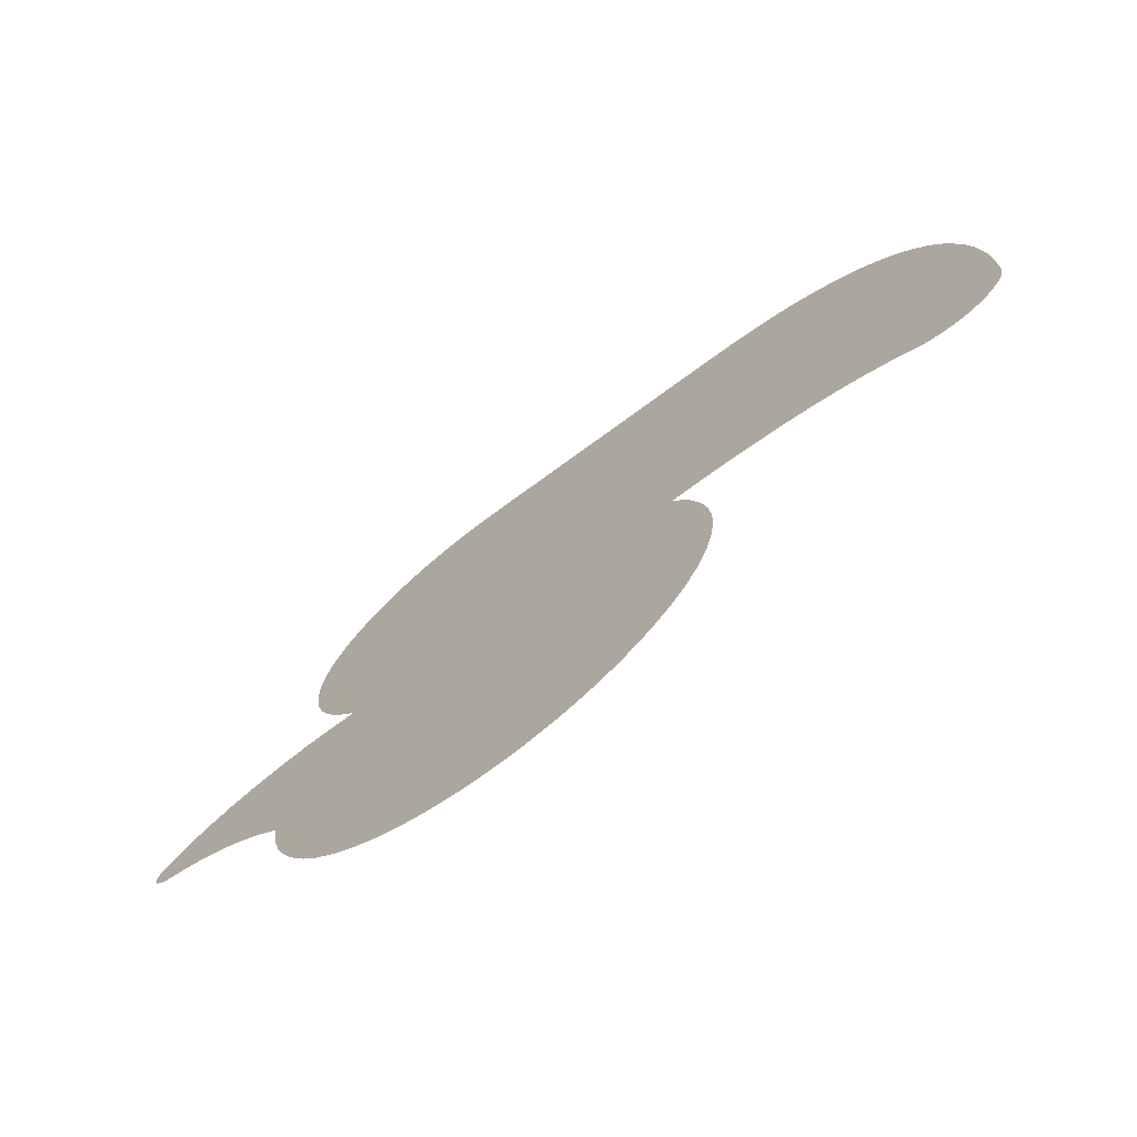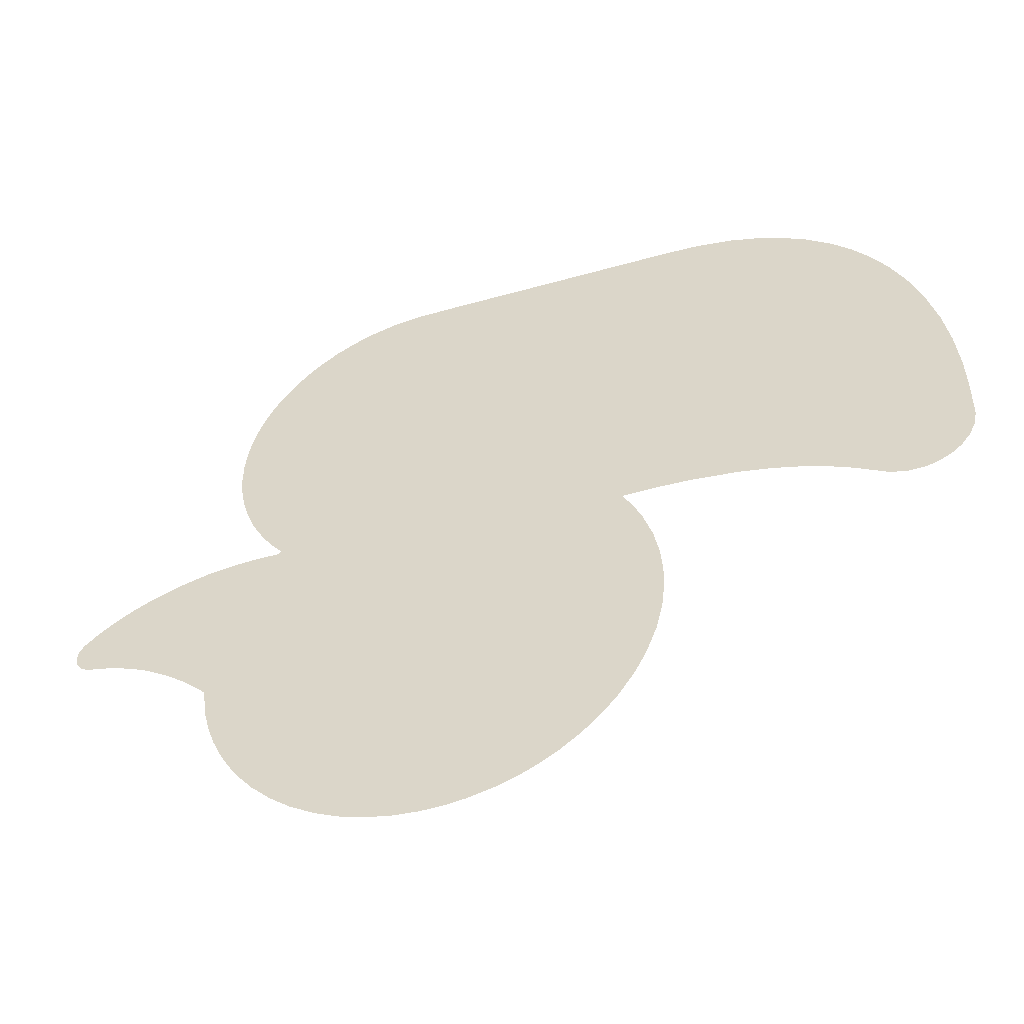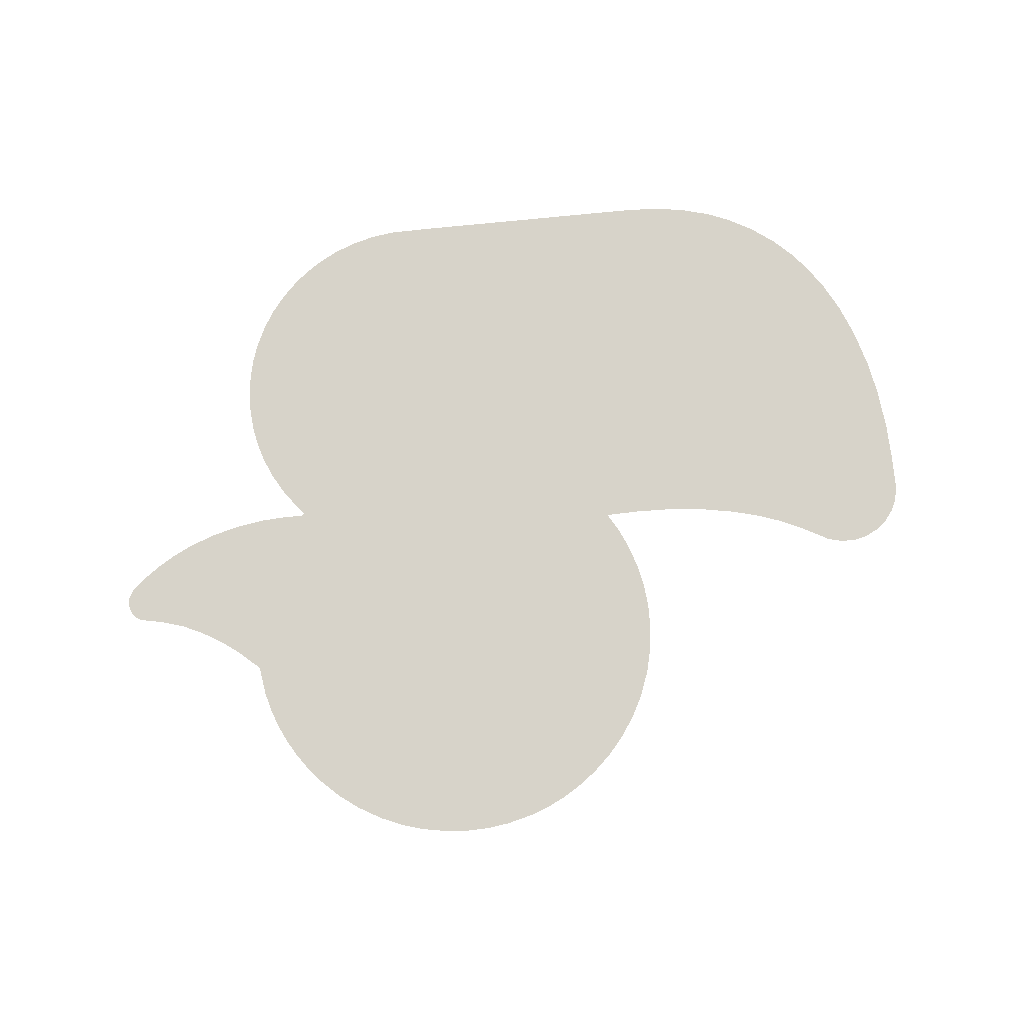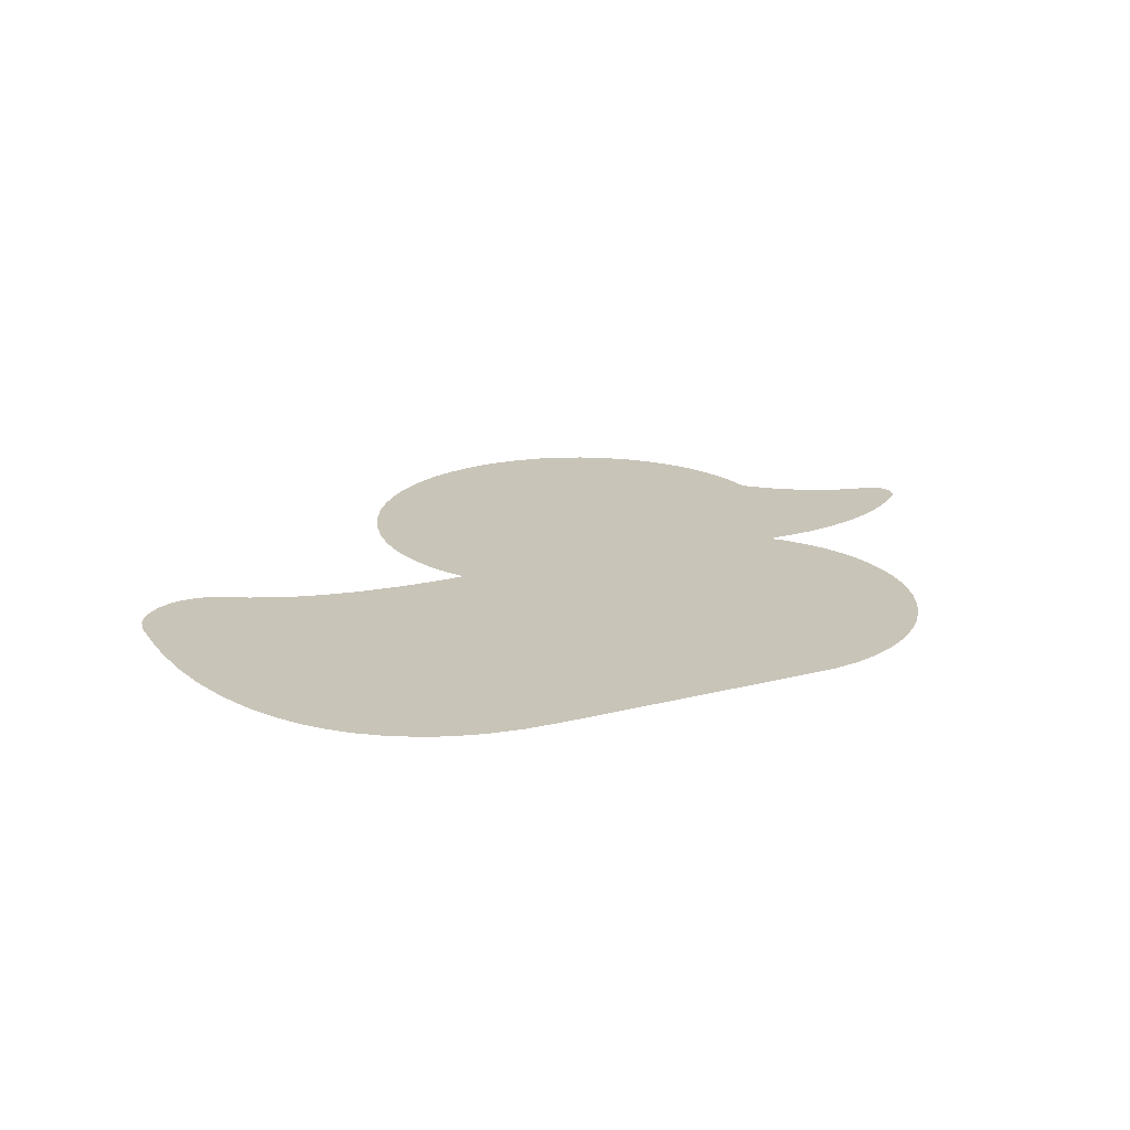
<metadata>
{"format":"obj","ext":"obj","renderer":"f3d","projection":"perspective","resolution":1024,"background":"white","views":[{"elev":-72.4,"azim":36.4,"up":"+Y"},{"elev":-48.7,"azim":17.5,"up":"+Y"},{"elev":76.4,"azim":-5.7,"up":"+Z"},{"elev":20.2,"azim":154.6,"up":"+Z"}]}
</metadata>
<code>
v 0.03481 341.6 0
v 1.174 349.2 0
v 2.061 333.8 0
v 5.245 355.8 0
v 6.783 327.8 0
v 17.34 366.9 0
v 12.24 324.5 0
v 32.11 377.8 0
v 33.26 320.3 0
v 47.53 387.2 0
v 54.44 313.6 0
v 64.1 351.9 0
v 65.79 396.3 0
v 71.15 306 0
v 81.41 344.7 0
v 87.75 363.4 0
v 90.57 294.6 0
v 88.64 405.2 0
v 97.06 336.6 0
v 112.4 371.6 0
v 107.7 282.2 0
v 116.1 412.5 0
v 115.7 325 0
v 128.9 263.4 0
v 131.1 313.8 0
v 133 236.1 0
v 134.2 376.2 0
v 136.3 336.3 0
v 138 217.8 0
v 138 534.1 0
v 138.2 553.9 0
v 139.9 514.1 0
v 140.6 573.1 0
v 144.1 358.2 0
v 141.2 416.4 0
v 142.9 499 0
v 143.8 202.2 0
v 144.7 590.7 0
v 148.2 481.6 0
v 150.1 606.8 0
v 151 186.8 0
v 154.1 378.4 0
v 155.5 464.3 0
v 159.1 626.1 0
v 159.6 172 0
v 166 417.9 0
v 166.2 445.3 0
v 167.8 268.5 0
v 167.5 285.9 0
v 169.1 303.3 0
v 169.8 643.6 0
v 169.8 252 0
v 169.3 158.1 0
v 172.4 319.6 0
v 173.3 236.5 0
v 177.5 336.1 0
v 176.9 543.3 0
v 178.1 428.9 0
v 177.6 527.4 0
v 178 558.8 0
v 178.5 220.9 0
v 180.1 511.7 0
v 180.6 573.7 0
v 182.8 142.3 0
v 183.2 417.6 0
v 181.9 659.1 0
v 185.4 353.9 0
v 184.7 495.7 0
v 185.3 589.3 0
v 184.8 206.8 0
v 185.7 420.2 0
v 191.8 479 0
v 193.3 607.2 0
v 192.6 193.1 0
v 195.6 371 0
v 196.5 673.9 0
v 199.4 126.6 0
v 201.4 462.9 0
v 203.9 177.5 0
v 203.8 623.9 0
v 206.2 384.8 0
v 209.4 684.6 0
v 217.4 162.9 0
v 213.1 448.2 0
v 214.5 636.9 0
v 217.7 112.9 0
v 216.7 395.8 0
v 223.1 693.9 0
v 226.1 648 0
v 232.3 150.3 0
v 229.2 432.6 0
v 226.9 405 0
v 232.1 428.1 0
v 231.3 410.3 0
v 233.7 422.7 0
v 233.6 416.5 0
v 236.2 655.8 0
v 239.4 100.3 0
v 239.4 702.9 0
v 249.7 139.1 0
v 247.7 663.2 0
v 258.7 92 0
v 263.8 671 0
v 260.3 215 0
v 260.3 268.1 0
v 258.9 710.8 0
v 261.7 209.4 0
v 261.6 273.4 0
v 264.7 204.5 0
v 264.9 278.8 0
v 266.3 131 0
v 270.5 199.8 0
v 271.2 283.7 0
v 277.8 197.5 0
v 278.5 285.7 0
v 280.8 676.7 0
v 279.7 85.51 0
v 281.2 716.9 0
v 364 287.3 0
v 286 198.4 0
v 286.3 284.6 0
v 284.7 124.6 0
v 293.5 203 0
v 291.9 281.5 0
v 297.9 209.4 0
v 296.9 275.6 0
v 299.4 216 0
v 299.4 267.1 0
v 298.7 680.2 0
v 303.5 719.9 0
v 304.8 80.9 0
v 307.1 120 0
v 316.8 681.4 0
v 326 79.53 0
v 328.8 118.5 0
v 344.9 80.15 0
v 348.1 119.7 0
v 364.2 82.64 0
v 365.8 122.8 0
v 388.6 88.64 0
v 385.6 128.8 0
v 398.1 134.2 0
v 407.7 95.74 0
v 408.9 139.8 0
v 422.8 103 0
v 423.6 149.4 0
v 437.8 111.9 0
v 438.1 161.3 0
v 352.1 541.2 0
v 441.2 401.8 0
v 442 409.3 0
v 443.3 394.6 0
v 444.7 414.7 0
v 449.7 419.6 0
v 445.2 539.3 0
v 455.7 125 0
v 451.2 174.9 0
v 454.7 422.1 0
v 460.2 373.4 0
v 463.3 190.9 0
v 471.9 139.8 0
v 469.8 358.2 0
v 471.9 205.5 0
v 477.3 342.8 0
v 480.2 224.1 0
v 485.7 155.5 0
v 484.5 322.1 0
v 485.6 241.9 0
v 488.8 300.2 0
v 489 261.1 0
v 490.1 279.8 0
v 483.7 425 0
v 499.5 175.1 0
v 498.3 386.9 0
v 507.5 370.7 0
v 510.3 195.1 0
v 514.4 355.7 0
v 520.1 220.2 0
v 522.4 331.9 0
v 526.1 244.7 0
v 527.2 308.3 0
v 528.8 266.8 0
v 529.1 287.6 0
v 531.4 426.6 0
v 529.6 387.7 0
v 267.1 368.3 0
v 574 424.8 0
v 558.1 386.9 0
v 552.2 720.4 0
v 578 680.7 0
v 585.1 719.3 0
v 598.7 382.9 0
v 603.9 677.3 0
v 605.4 421.3 0
v 616.3 714.5 0
v 623 672.6 0
v 628.1 377.5 0
v 629.4 417 0
v 642.6 707.1 0
v 643.1 665.1 0
v 653.9 411.2 0
v 651.7 371.3 0
v 662.8 698.9 0
v 663.9 654 0
v 674 363.5 0
v 680.9 641.6 0
v 682.5 402 0
v 687.5 685.1 0
v 698.1 625.2 0
v 693.7 354.6 0
v 709.5 668.5 0
v 713 606.4 0
v 705.8 392.1 0
v 722.7 338.9 0
v 726.1 584.9 0
v 726 652.5 0
v 737.8 559.4 0
v 734.5 376.3 0
v 736.5 335.5 0
v 741.6 374.2 0
v 740.8 634.8 0
v 747.1 531.6 0
v 747 374.7 0
v 752.5 377.1 0
v 750.6 335.7 0
v 753.3 505.3 0
v 756.7 380.8 0
v 754.9 613.5 0
v 757.8 476.8 0
v 759.6 385.6 0
v 760.6 437.6 0
v 760.9 391.5 0
v 761.5 338.3 0
v 768.2 587.8 0
v 773.4 344.2 0
v 779.9 558 0
v 783.5 352.3 0
v 789.8 521.9 0
v 791.7 362.8 0
v 795.5 489.9 0
v 796.8 373.6 0
v 799.2 452.7 0
v 799.8 386.6 0
v 800.1 419.4 0
v 257.7 536 0
v 355.8 455 0
v 535.4 539.3 0
v 688.8 593.3 0
v 665 505 0
v 574.5 590.1 0
v 606 503.4 0
v 508.4 594.7 0
v 487.8 481.1 0
v 379 349.4 0
v 400.8 585.4 0
v 397.3 489.8 0
v 426.2 400.7 0
v 413.9 306.9 0
v 422.4 187.4 0
v 402.4 116.5 0
v 287.9 598 0
v 310.2 490 0
v 273.2 408.7 0
v 298.5 289.5 0
v 309.8 202.1 0
v 223.8 669.6 0
v 218.3 593.9 0
v 215.4 491.6 0
v 253.2 288.9 0
v 249.4 201.2 0
v 453.4 632 0
v 373.1 681.4 0
v 425.4 681.4 0
v 480.1 681.4 0
v 388.7 720.4 0
v 440.5 720.3 0
v 481.4 720.4 0
v 219.7 366.7 0
v 343.4 634.1 0
v 551.5 639.4 0
v 324.8 228.3 0
v 258.7 480.9 0
v 462.7 272.3 0
v 410.9 257.2 0
v 335.7 146.2 0
v 248.9 637 0
v 618.6 606.4 0
v 373.4 163.7 0
v 239.4 442 0
v 200.7 325.7 0
v 396.4 213.1 0
v 621.8 458.2 0
v 400.7 435.3 0
v 342.2 720.4 0
v 351.1 199.2 0
v 294 654.1 0
v 606.8 646.8 0
v 306.3 384.9 0
v 191.5 299.2 0
v 200.4 543.1 0
v 308.8 549.8 0
v 400.1 539.3 0
v 488 548.1 0
v 580.6 539.3 0
v 697.1 555.9 0
v 637.1 564.1 0
v 318.9 325.6 0
v 400.1 641.9 0
v 316.9 277.4 0
v 451.2 224.5 0
v 245.1 268.9 0
v 365.7 239.2 0
v 360.4 403.5 0
v 354.9 492.9 0
v 338 582.7 0
v 433 461.7 0
v 459.4 580.7 0
v 239.4 328.9 0
v 201.9 223.3 0
v 549.1 493.9 0
v 269.5 324.7 0
v 186.1 276.4 0
v 279.8 242 0
v 278.7 297.1 0
v 436 421.1 0
v 430.8 359.2 0
v 505.1 645.3 0
v 720.4 473.7 0
v 224.8 294 0
v 218.6 250.7 0
v 339.8 256.5 0
v 397.2 152.4 0
v 718.5 523.7 0
v 315.8 434.5 0
v 189.5 254.5 0
v 458 324.3 0
v 238.5 231.3 0
v 661.3 452.3 0
v 260.2 245 0
v 209 274 0
v 299.4 241.1 0
v 284.5 179.2 0
v 12.8 340.6 0
v 518.2 720.4 0
v 183.1 395.6 0
v 316.3 254.2 0
v 239.8 401.7 0
v 243.7 423.3 0
v 200.9 407.7 0
v 531.6 681.4 0
v 765.4 361.9 0
v 749.4 364.2 0
v 734.5 356.9 0
v 278.3 272.9 0
v 719.7 419 0
v 271.5 443.8 0
v 451.7 434.9 0
v 656.1 624.9 0
v 574.8 459 0
f 258 119 284
f 119 258 254
f 243 232 230
f 174 172 158
f 229 242 240
f 254 298 307
f 239 241 230
f 30 59 57
f 107 104 270
f 199 200 203
f 196 200 199
f 215 234 228
f 238 236 222
f 197 201 198
f 215 228 212
f 209 248 212
f 66 85 76
f 318 269 321
f 306 358 287
f 282 262 245
f 325 316 293
f 249 305 306
f 316 155 256
f 342 120 114
f 6 12 8
f 110 113 269
f 125 109 112
f 333 305 249
f 164 175 162
f 307 298 186
f 148 156 161
f 148 161 157
f 146 144 147
f 146 156 148
f 140 143 260
f 100 90 86
f 12 9 11
f 68 43 72
f 41 70 37
f 28 54 56
f 278 318 186
f 41 74 70
f 57 60 31
f 125 265 127
f 10 8 12
f 289 84 91
f 59 62 300
f 349 87 92
f 20 16 19
f 88 266 101
f 30 57 31
f 51 80 66
f 186 298 263
f 40 69 73
f 32 36 62
f 231 244 242
f 217 215 305
f 291 259 310
f 250 287 297
f 284 310 283
f 206 358 209
f 212 228 221
f 221 209 212
f 149 314 302
f 248 215 212
f 216 209 221
f 211 206 209
f 204 203 200
f 149 315 301
f 251 306 304
f 119 312 284
f 216 211 209
f 67 56 290
f 315 279 261
f 208 206 211
f 196 195 193
f 253 303 155
f 258 284 283
f 193 195 191
f 193 191 190
f 204 206 208
f 190 191 189
f 317 255 155
f 290 318 278
f 344 277 274
f 155 302 256
f 196 199 195
f 219 353 214
f 287 358 297
f 259 288 332
f 358 248 209
f 204 208 203
f 357 172 253
f 184 185 188
f 328 333 249
f 292 249 251
f 257 150 151
f 152 150 257
f 152 151 150
f 313 334 298
f 325 151 153
f 253 247 303
f 126 264 124
f 152 154 153
f 174 158 152
f 151 152 153
f 257 151 325
f 214 353 210
f 253 320 247
f 174 184 172
f 152 158 154
f 124 264 121
f 239 227 351
f 174 185 184
f 188 187 184
f 255 308 279
f 217 234 215
f 205 213 207
f 243 230 241
f 227 239 230
f 245 262 301
f 141 260 142
f 257 325 293
f 262 246 314
f 192 187 188
f 194 187 192
f 255 279 315
f 249 292 338
f 240 226 229
f 240 238 226
f 236 217 222
f 229 231 242
f 238 222 226
f 247 252 303
f 236 234 217
f 227 230 218
f 328 249 338
f 257 313 254
f 231 232 244
f 247 320 304
f 351 227 224
f 243 244 232
f 293 246 313
f 210 213 205
f 198 194 192
f 213 210 218
f 218 220 223
f 218 223 224
f 218 224 227
f 218 230 232
f 267 300 245
f 113 354 115
f 197 198 192
f 202 207 201
f 202 201 197
f 205 207 202
f 267 245 261
f 286 267 261
f 237 239 351
f 225 353 219
f 233 352 225
f 252 327 271
f 233 235 351
f 327 274 271
f 163 160 173
f 293 256 246
f 343 1 3
f 291 288 259
f 75 67 278
f 291 310 284
f 168 180 170
f 168 178 180
f 148 157 259
f 146 148 259
f 182 170 180
f 181 167 169
f 313 246 334
f 145 147 144
f 168 165 178
f 139 140 141
f 260 145 144
f 295 285 288
f 56 54 290
f 114 125 112
f 260 143 145
f 139 138 140
f 100 342 90
f 142 260 144
f 117 131 132
f 137 135 136
f 137 136 138
f 141 140 260
f 146 147 156
f 135 134 136
f 139 137 138
f 115 354 121
f 265 123 342
f 166 157 161
f 166 160 157
f 312 295 291
f 146 259 332
f 309 307 264
f 160 259 157
f 167 179 177
f 163 176 165
f 166 173 160
f 165 176 178
f 176 163 173
f 127 104 107
f 171 182 183
f 171 170 182
f 312 291 284
f 310 259 160
f 126 124 354
f 167 181 179
f 115 121 324
f 164 167 177
f 258 283 336
f 169 171 183
f 169 183 181
f 164 177 175
f 50 49 299
f 162 175 174
f 326 258 336
f 159 174 152
f 159 162 174
f 354 124 121
f 111 102 122
f 111 122 342
f 341 281 346
f 128 126 354
f 108 311 105
f 110 269 108
f 25 50 54
f 90 342 112
f 128 309 126
f 281 295 312
f 127 323 104
f 341 128 323
f 70 61 37
f 286 261 296
f 52 24 26
f 322 335 340
f 74 319 70
f 100 98 111
f 265 342 285
f 311 339 105
f 83 77 90
f 98 102 111
f 125 114 123
f 109 127 107
f 109 107 270
f 125 123 265
f 281 265 295
f 281 312 331
f 128 346 309
f 120 123 114
f 122 117 132
f 131 135 132
f 109 125 127
f 254 258 326
f 254 313 298
f 132 135 285
f 126 309 264
f 131 134 135
f 122 132 342
f 100 86 98
f 79 64 83
f 335 319 330
f 122 102 117
f 100 111 342
f 53 79 74
f 83 90 270
f 90 77 86
f 41 45 74
f 270 90 112
f 270 112 109
f 79 83 270
f 29 55 26
f 83 64 77
f 29 61 55
f 74 79 270
f 74 270 319
f 24 52 48
f 30 32 59
f 311 108 269
f 55 52 26
f 53 64 79
f 45 53 74
f 24 48 49
f 29 37 61
f 12 11 15
f 50 25 49
f 293 316 256
f 15 14 19
f 15 11 14
f 343 2 1
f 290 299 329
f 75 278 81
f 25 21 24
f 25 24 49
f 28 25 54
f 23 21 25
f 23 17 21
f 326 257 254
f 20 19 23
f 28 23 25
f 19 14 17
f 16 15 19
f 321 269 324
f 19 17 23
f 20 22 18
f 20 23 28
f 42 35 27
f 343 9 12
f 20 27 22
f 5 343 3
f 343 4 2
f 343 5 7
f 33 63 38
f 343 7 9
f 10 12 13
f 46 35 42
f 20 18 16
f 16 13 12
f 34 27 20
f 72 78 268
f 27 35 22
f 290 54 299
f 34 20 28
f 16 12 15
f 34 42 27
f 54 50 299
f 16 18 13
f 47 78 72
f 47 58 78
f 34 28 56
f 75 81 345
f 321 324 307
f 67 34 56
f 67 75 42
f 75 345 42
f 295 288 291
f 298 334 263
f 67 42 34
f 347 263 348
f 94 96 349
f 94 349 92
f 71 84 58
f 78 84 268
f 89 76 85
f 306 287 250
f 356 263 334
f 262 314 149
f 262 149 301
f 78 58 84
f 60 300 63
f 349 81 87
f 68 72 268
f 43 47 72
f 129 133 130
f 68 39 43
f 60 63 33
f 69 38 63
f 51 73 80
f 89 85 286
f 80 85 66
f 267 85 80
f 267 80 73
f 267 73 69
f 267 69 63
f 271 308 255
f 51 44 73
f 88 101 99
f 106 103 116
f 118 129 130
f 294 272 275
f 106 116 118
f 99 103 106
f 118 116 129
f 266 76 89
f 266 82 76
f 99 101 103
f 266 89 97
f 266 97 101
f 40 73 44
f 88 82 266
f 317 271 255
f 40 38 69
f 60 33 31
f 62 68 268
f 273 272 308
f 62 268 300
f 32 62 59
f 36 39 68
f 36 68 62
f 57 300 60
f 324 264 307
f 324 121 264
f 252 280 327
f 265 285 295
f 275 272 273
f 275 273 276
f 276 273 274
f 276 274 277
f 274 350 344
f 347 278 186
f 279 296 261
f 250 297 280
f 280 350 327
f 127 265 281
f 285 137 139
f 252 250 280
f 283 168 170
f 285 135 137
f 231 328 355
f 229 328 231
f 97 286 101
f 85 267 286
f 196 297 200
f 356 348 263
f 289 91 93
f 324 113 115
f 324 269 113
f 286 103 101
f 286 296 103
f 119 254 307
f 283 170 171
f 326 152 257
f 159 152 326
f 304 306 250
f 342 132 285
f 116 103 296
f 309 119 307
f 222 217 333
f 215 248 305
f 318 321 186
f 196 193 297
f 292 194 198
f 292 251 359
f 297 190 280
f 130 133 294
f 279 133 296
f 129 296 133
f 186 321 307
f 285 139 288
f 288 139 141
f 129 116 296
f 193 190 297
f 283 171 169
f 327 350 274
f 87 81 278
f 329 311 269
f 63 300 267
f 301 315 261
f 335 330 340
f 155 255 302
f 149 302 255
f 303 317 155
f 247 304 250
f 290 329 318
f 333 217 305
f 305 248 306
f 268 282 245
f 300 268 245
f 330 337 311
f 119 331 312
f 268 84 289
f 280 190 350
f 67 290 278
f 55 61 319
f 245 301 261
f 340 330 311
f 322 340 299
f 299 340 329
f 319 61 70
f 49 322 299
f 308 272 279
f 271 273 308
f 49 48 322
f 262 334 246
f 283 310 168
f 168 310 165
f 340 311 329
f 319 337 330
f 294 133 272
f 323 105 339
f 338 201 207
f 323 128 354
f 249 306 251
f 337 270 104
f 306 248 358
f 319 270 337
f 288 141 332
f 346 331 309
f 257 293 313
f 314 256 302
f 314 246 256
f 149 255 315
f 119 309 331
f 253 155 316
f 357 253 316
f 252 271 317
f 252 317 303
f 55 319 335
f 274 273 271
f 55 335 52
f 322 48 335
f 52 335 48
f 356 262 282
f 262 356 334
f 329 269 318
f 347 186 263
f 231 355 232
f 355 218 232
f 337 339 311
f 289 356 282
f 320 359 251
f 320 251 304
f 247 250 252
f 218 210 353
f 154 325 153
f 268 289 282
f 190 189 350
f 158 357 154
f 154 357 325
f 218 355 213
f 336 169 167
f 349 91 84
f 159 326 162
f 323 339 104
f 87 347 92
f 87 278 347
f 337 104 339
f 229 226 328
f 71 349 84
f 355 207 213
f 93 91 349
f 332 141 142
f 349 95 93
f 226 222 333
f 127 281 341
f 127 341 323
f 6 343 12
f 326 336 162
f 336 164 162
f 336 167 164
f 336 283 169
f 338 198 201
f 338 292 198
f 345 81 349
f 342 123 120
f 345 65 46
f 289 93 348
f 93 95 348
f 345 46 42
f 328 226 333
f 281 331 346
f 279 272 133
f 349 96 95
f 341 346 128
f 320 184 359
f 184 187 359
f 163 165 310
f 297 358 200
f 204 200 358
f 92 347 94
f 332 142 144
f 6 4 343
f 158 172 357
f 96 348 95
f 345 349 65
f 353 220 218
f 94 347 96
f 347 348 96
f 71 65 349
f 351 235 237
f 172 184 253
f 253 184 320
f 352 224 223
f 352 220 353
f 352 223 220
f 351 352 233
f 351 224 352
f 292 359 194
f 194 359 187
f 354 108 105
f 323 354 105
f 352 353 225
f 189 344 350
f 110 108 354
f 354 113 110
f 163 310 160
f 355 338 207
f 328 338 355
f 59 300 57
f 146 332 144
f 289 348 356
f 97 89 286
f 357 316 325
f 112 342 114
f 204 358 206

</code>
